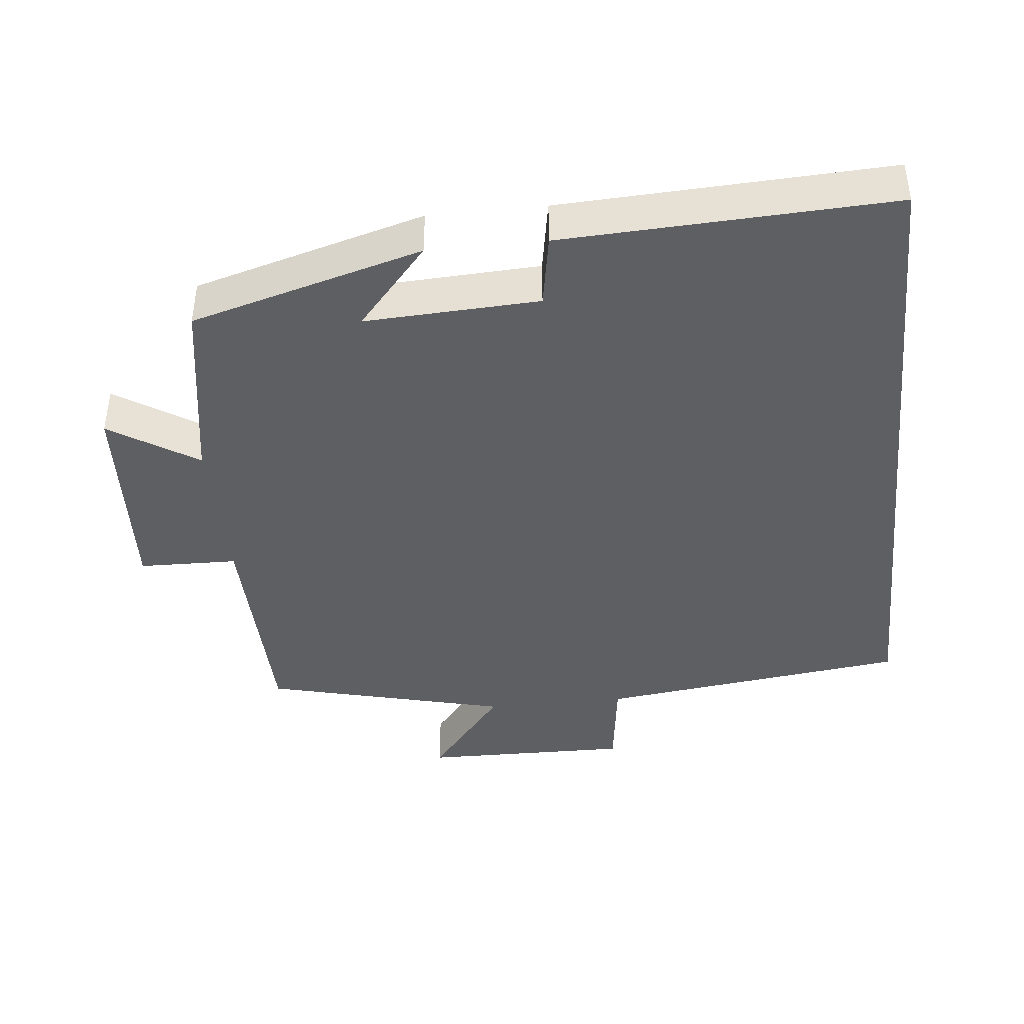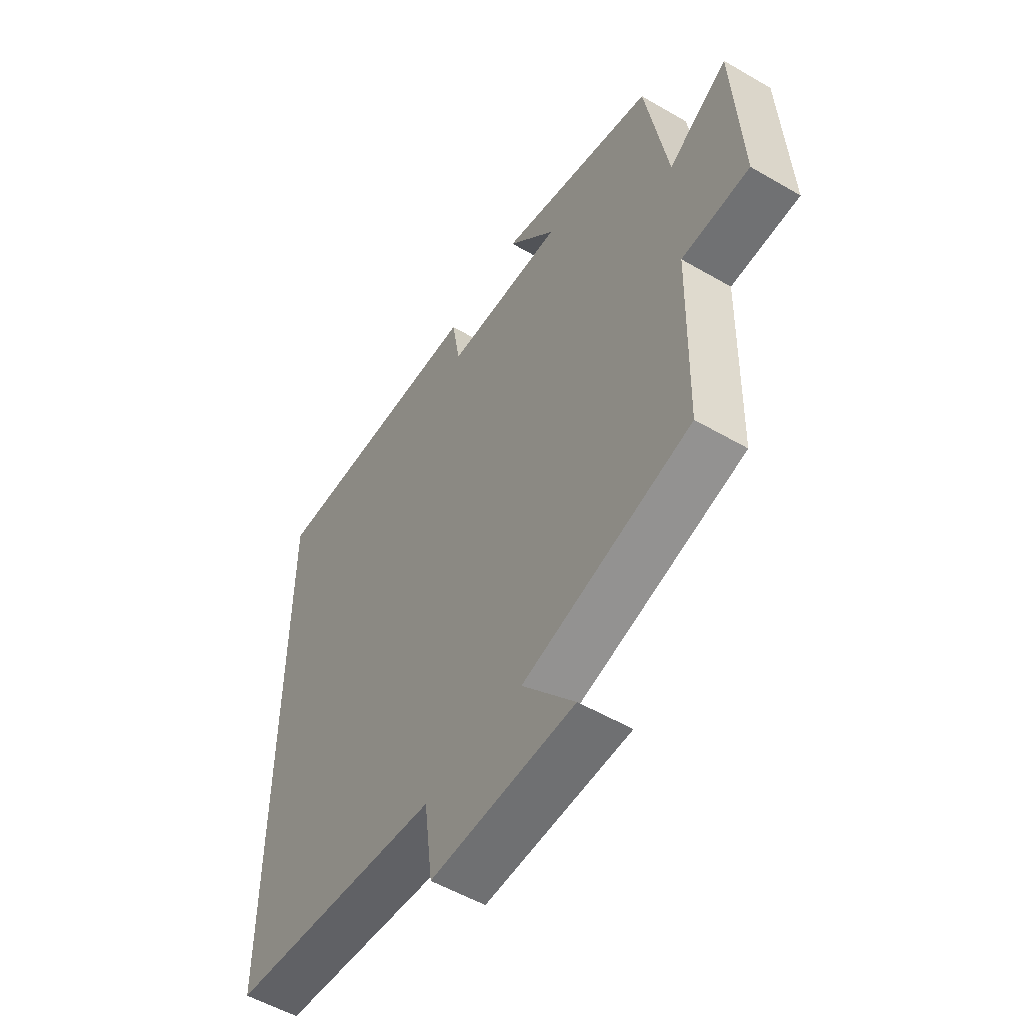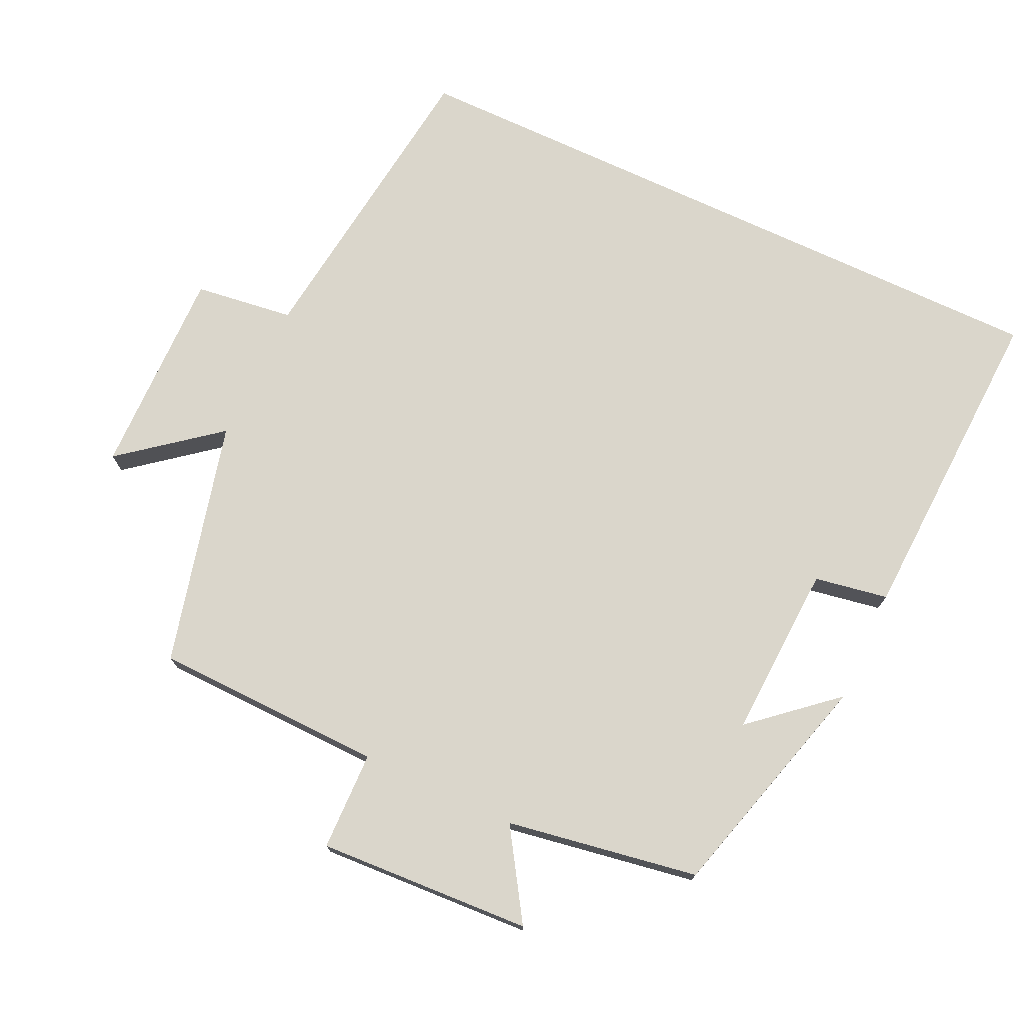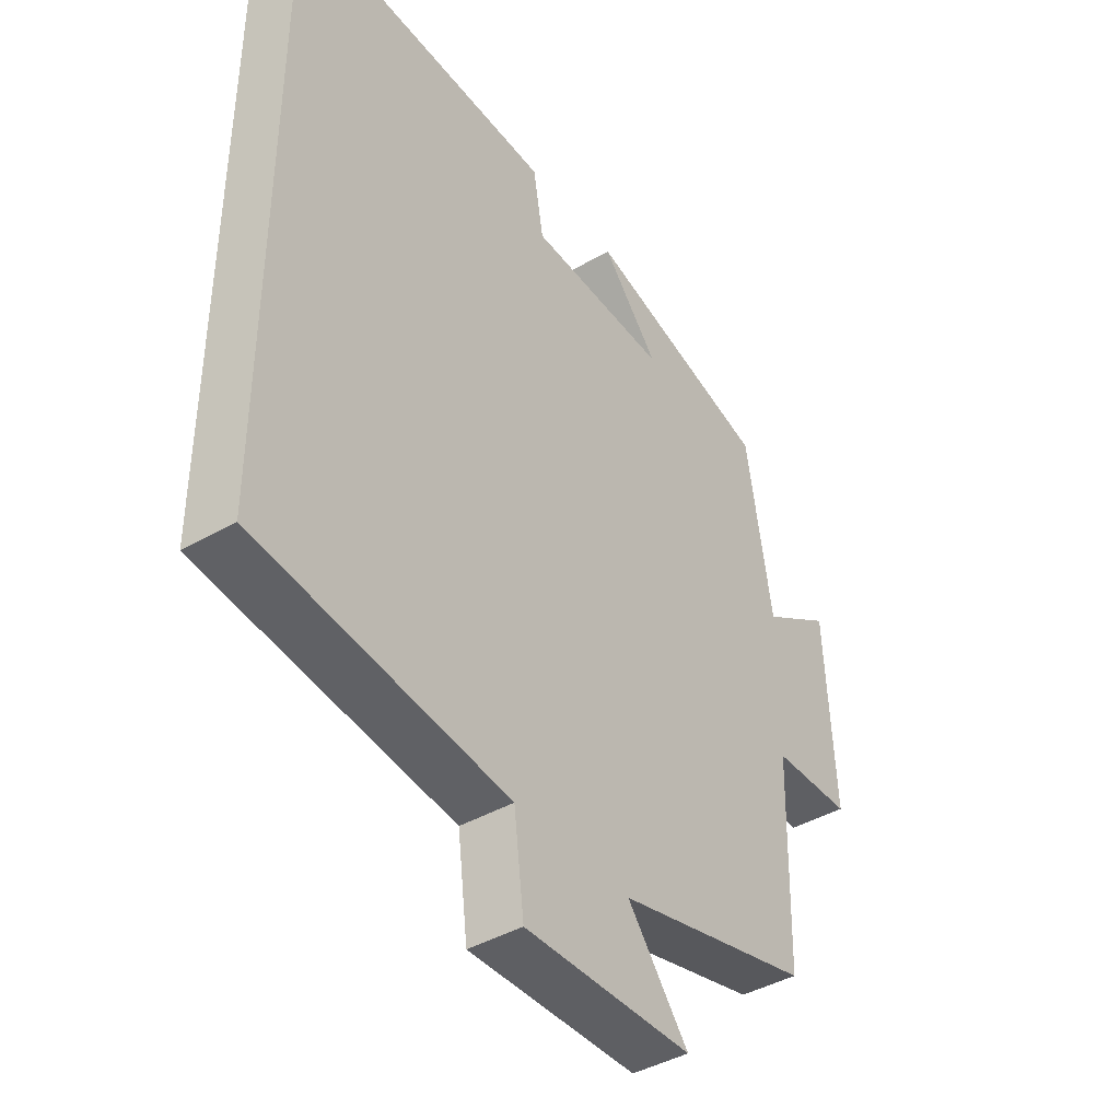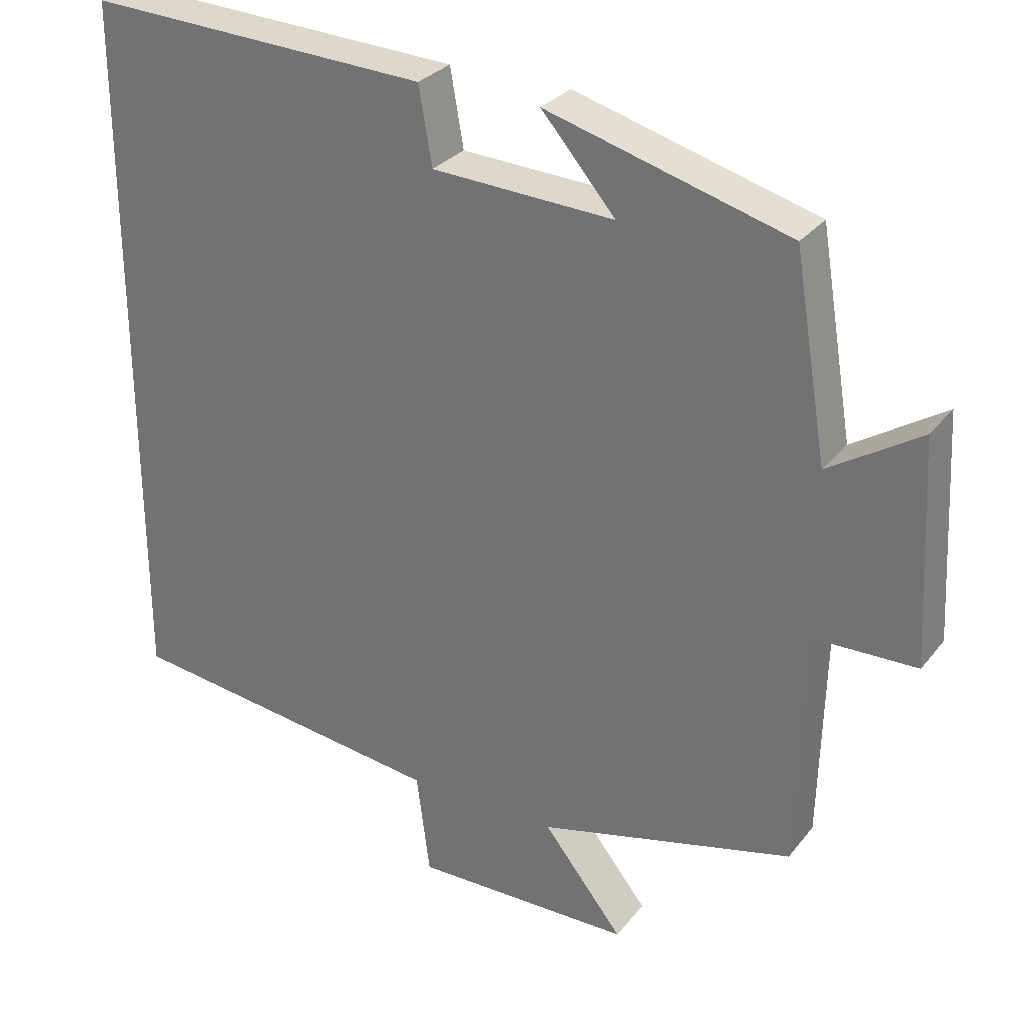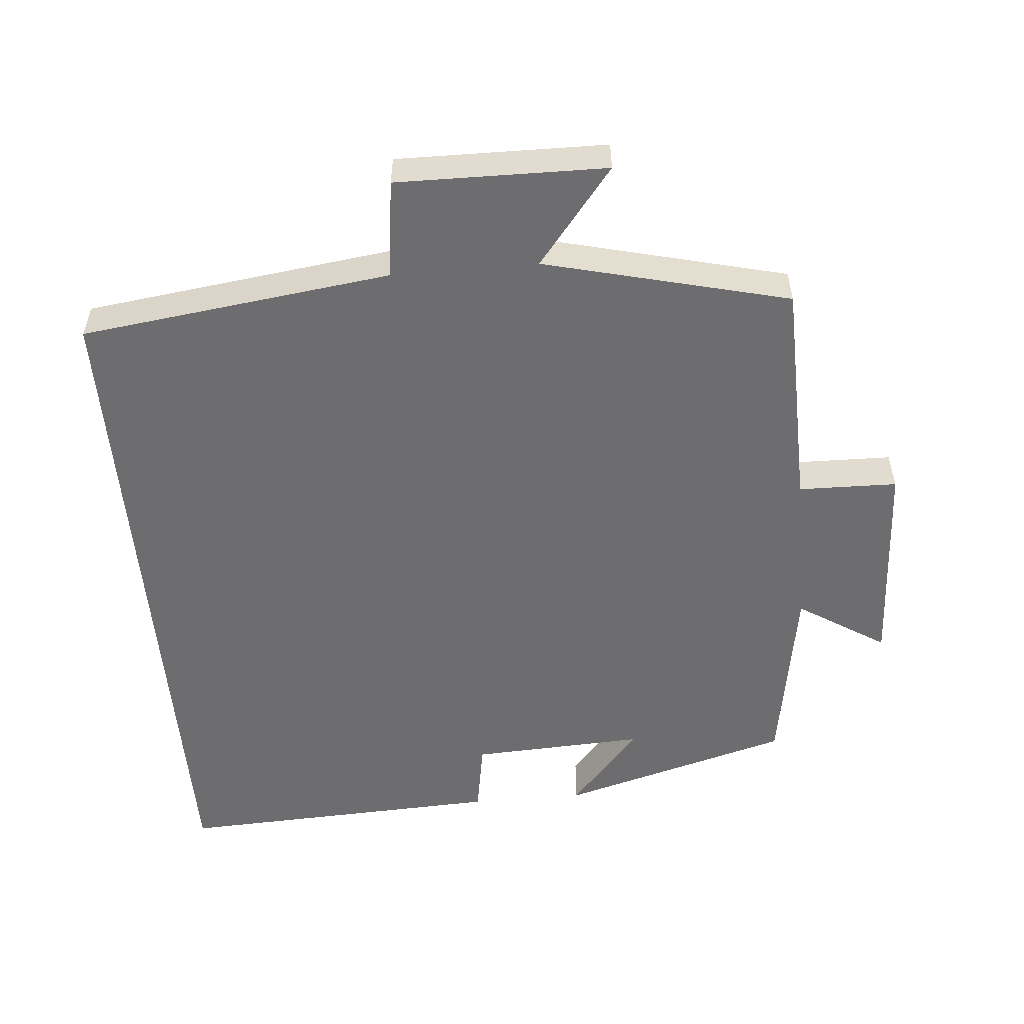
<metadata>
{"format":"obj","ext":"obj","renderer":"f3d","projection":"perspective","resolution":1024,"background":"white","views":[{"elev":-41.7,"azim":5.9,"up":"+Y"},{"elev":-54.1,"azim":-121.8,"up":"+Z"},{"elev":74.1,"azim":-65.0,"up":"+Y"},{"elev":-41.6,"azim":125.1,"up":"+Z"},{"elev":29.5,"azim":-149.3,"up":"+Z"},{"elev":-54.1,"azim":-175.0,"up":"+Y"}]}
</metadata>
<code>
v -0.455 0.07 0.408
v -0.128 0.07 0.5
v -0.228 0.07 0.384
v 0.018 0.07 0.396
v 0.036 0.07 0.5
v 0.5 0.07 0.521
v 0.5 0.07 -0.444
v 0.06 0.07 -0.5
v 0.042 0.07 -0.64
v -0.254 0.07 -0.636
v -0.146 0.07 -0.5
v -0.492 0.07 -0.414
v -0.5 0.07 -0.089
v -0.64 0.07 -0.086
v -0.624 0.07 0.216
v -0.5 0.07 0.137
v -0.455 0 0.408
v -0.128 0 0.5
v -0.228 0 0.384
v 0.018 0 0.396
v 0.036 0 0.5
v 0.5 0 0.521
v 0.5 0 -0.444
v 0.06 0 -0.5
v 0.042 0 -0.64
v -0.254 0 -0.636
v -0.146 0 -0.5
v -0.492 0 -0.414
v -0.5 0 -0.089
v -0.64 0 -0.086
v -0.624 0 0.216
v -0.5 0 0.137
f 13 14 15 16
f 11 12 13 16
f 11 16 1
f 8 9 10 11
f 4 5 6 7
f 3 4 7 8
f 1 2 3
f 1 3 8 11
f 32 31 30 29
f 32 29 28 27
f 17 32 27
f 27 26 25 24
f 23 22 21 20
f 24 23 20 19
f 19 18 17
f 27 24 19 17
f 1 17 18 2
f 2 18 19 3
f 3 19 20 4
f 4 20 21 5
f 5 21 22 6
f 6 22 23 7
f 7 23 24 8
f 8 24 25 9
f 9 25 26 10
f 10 26 27 11
f 11 27 28 12
f 12 28 29 13
f 13 29 30 14
f 14 30 31 15
f 15 31 32 16
f 16 32 17 1

</code>
